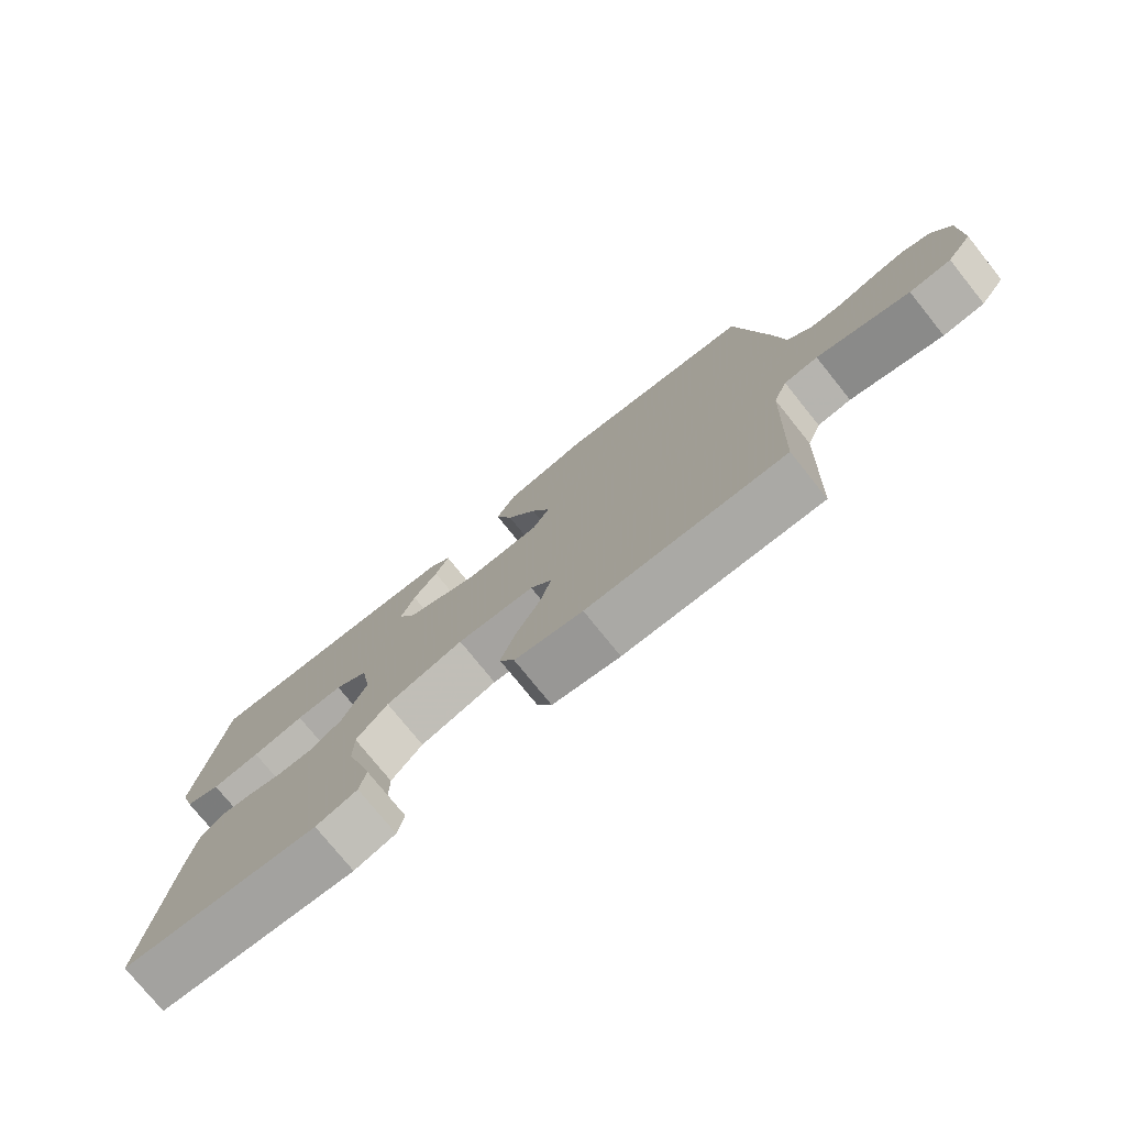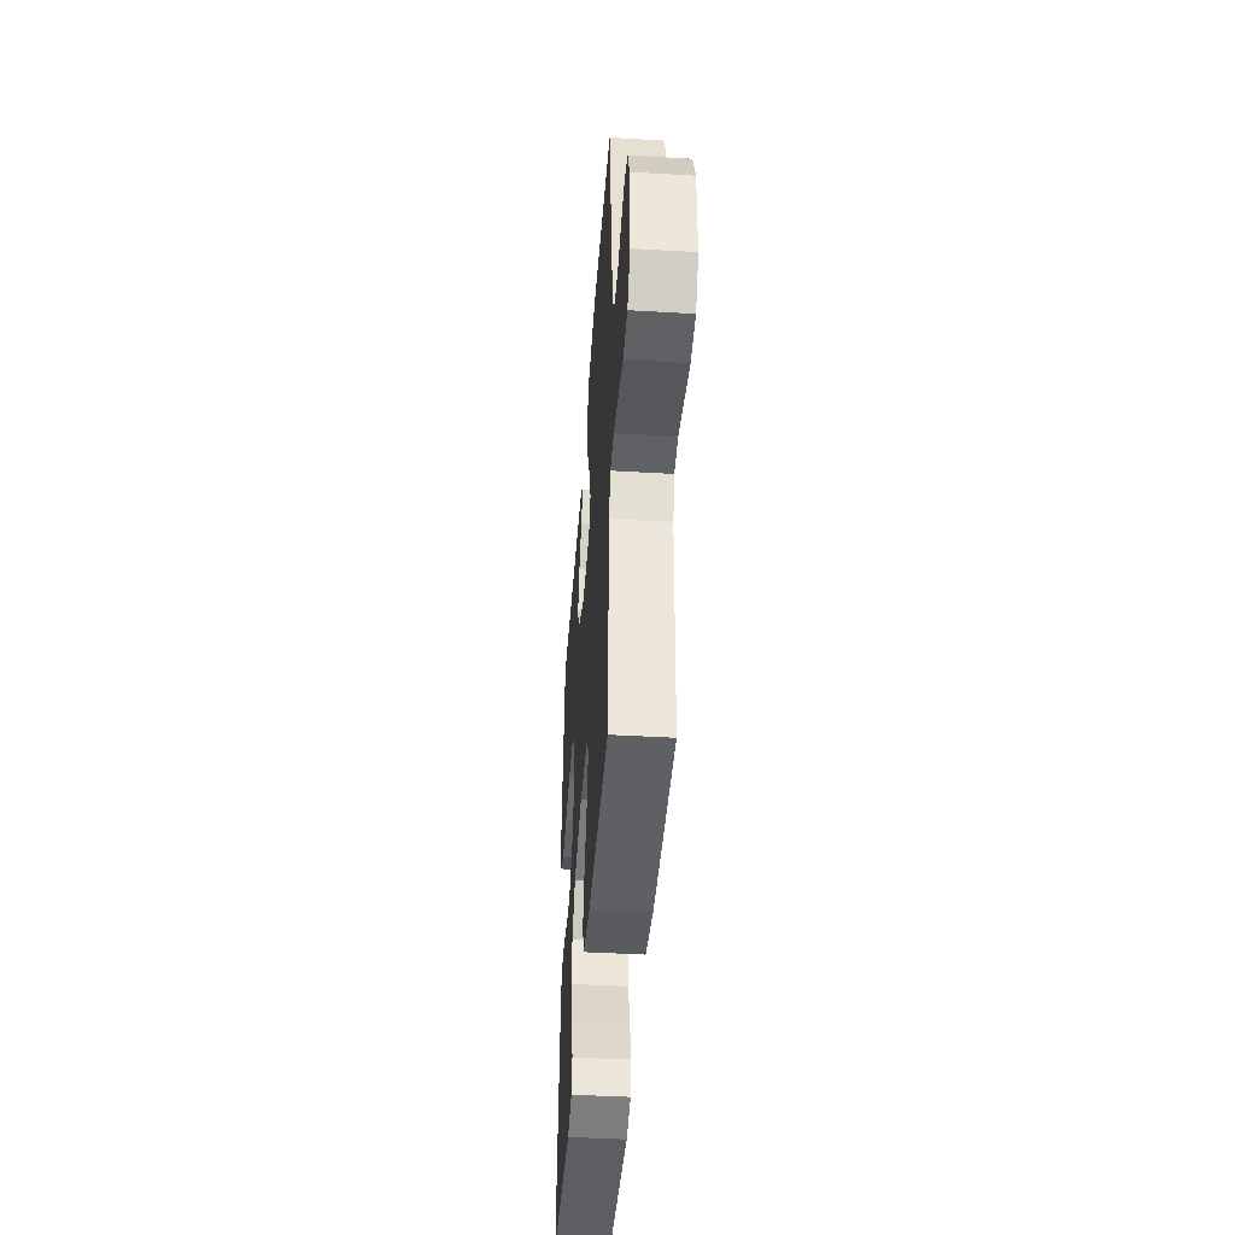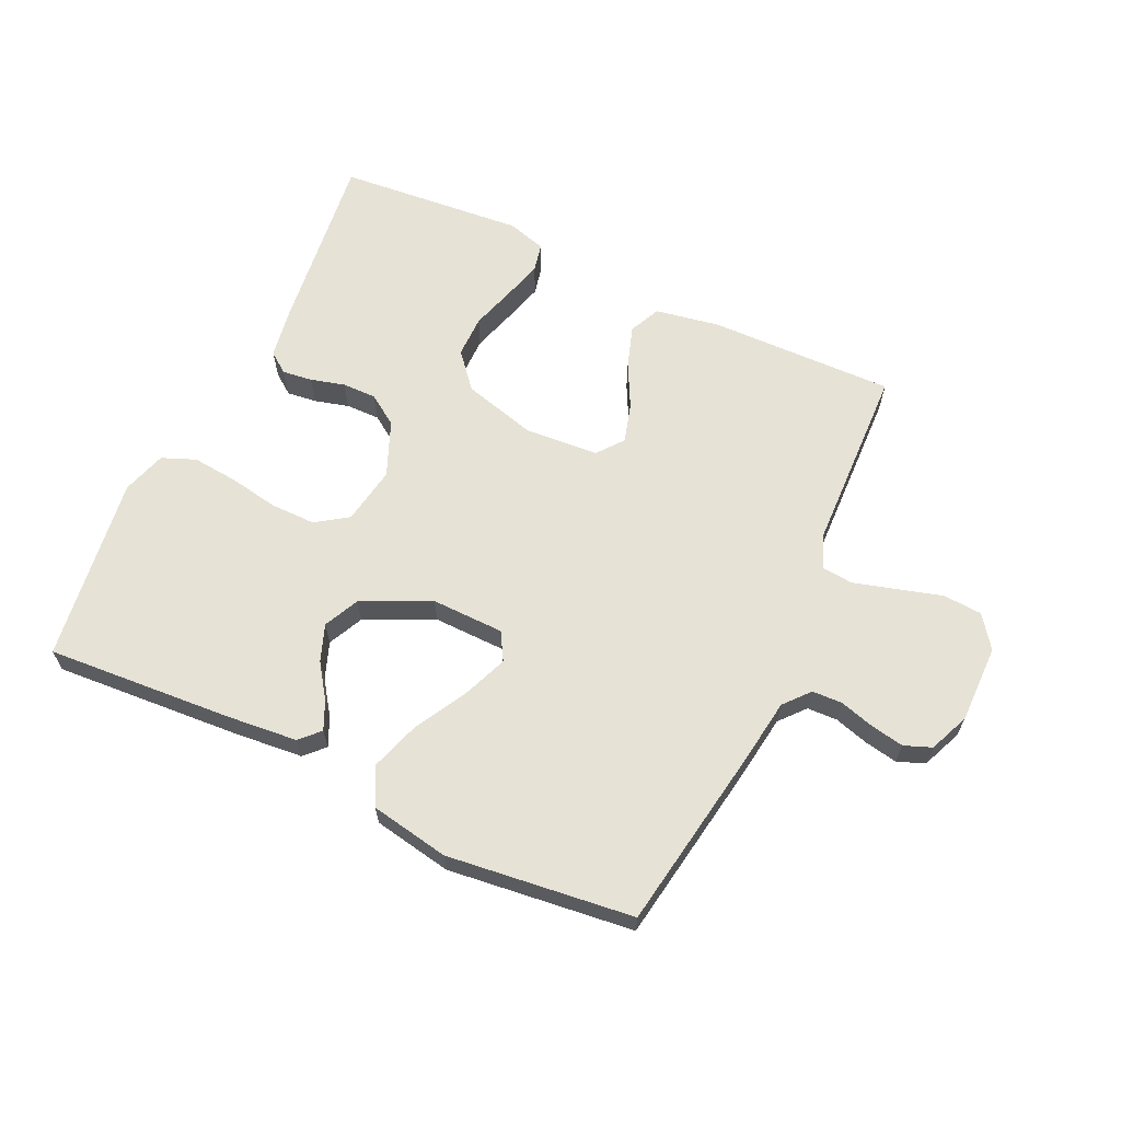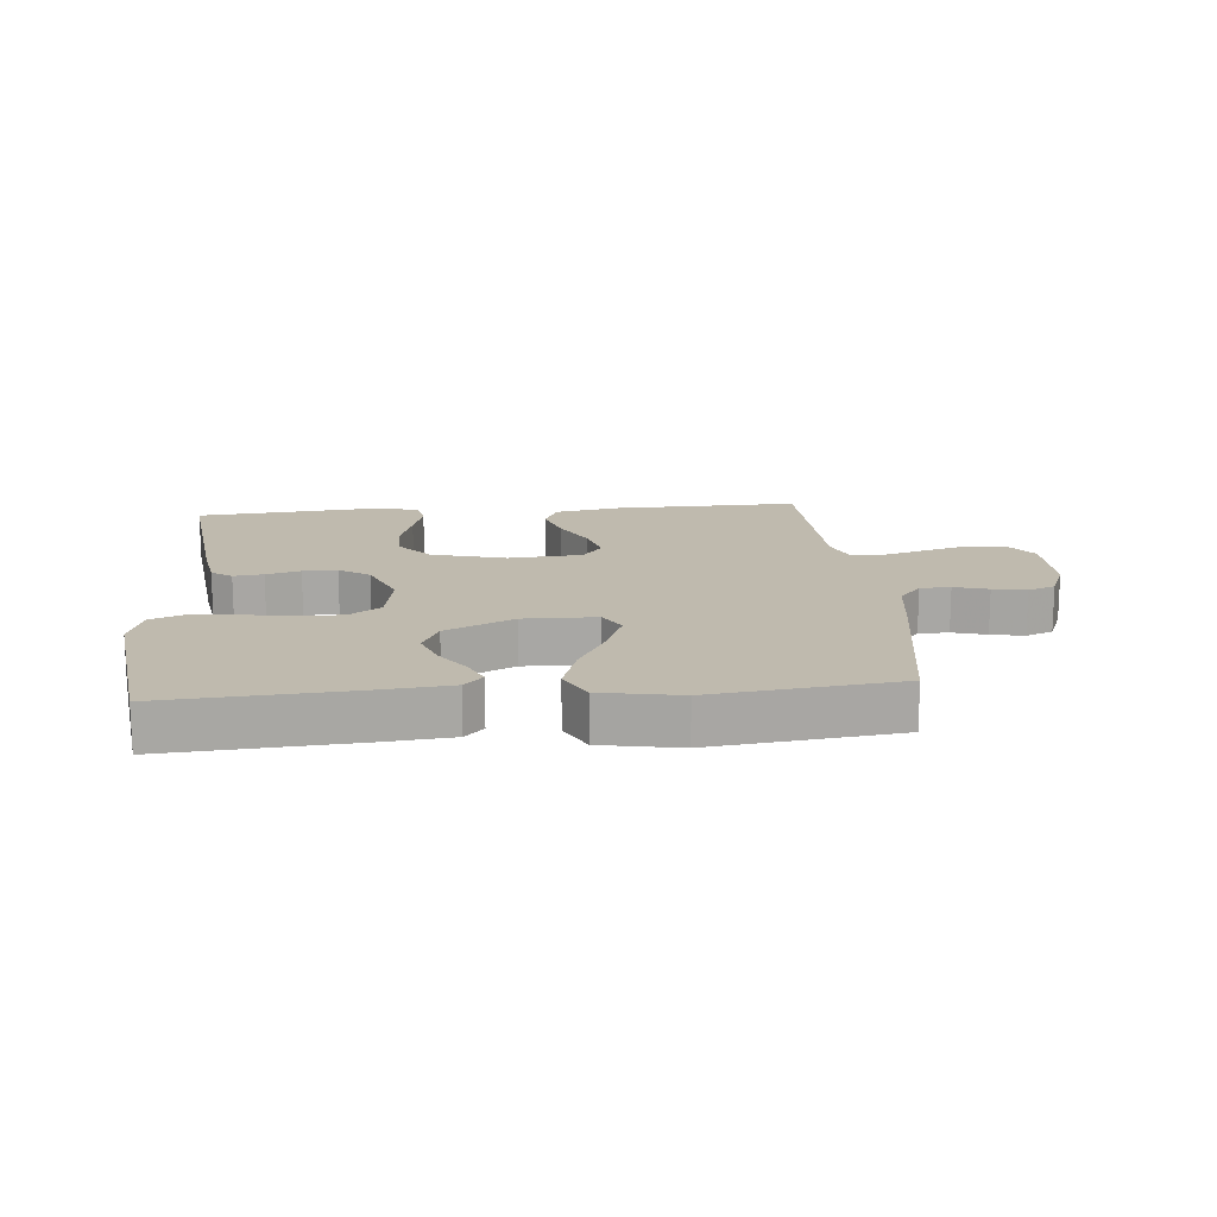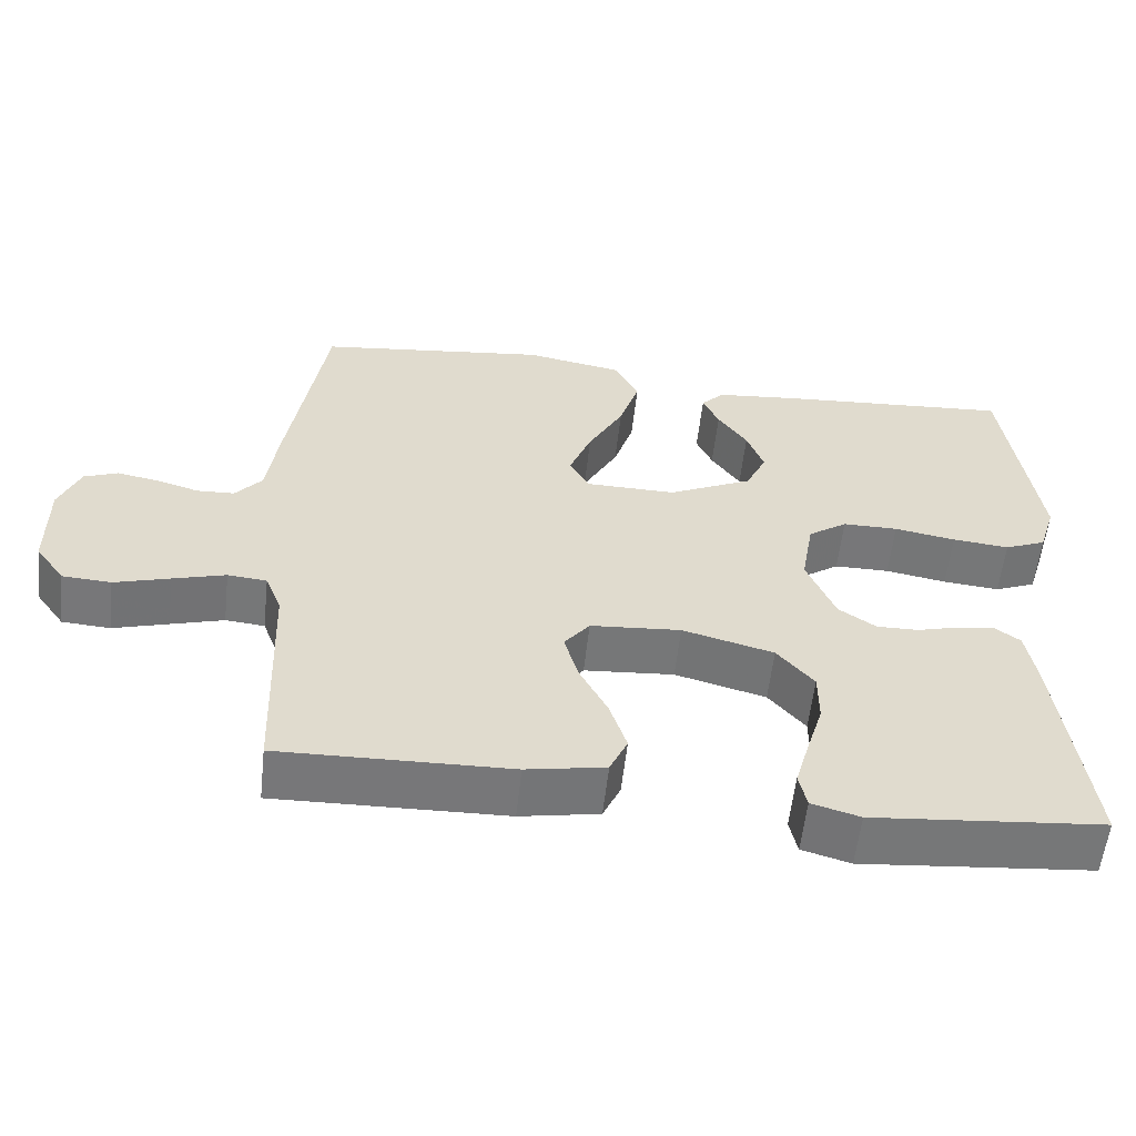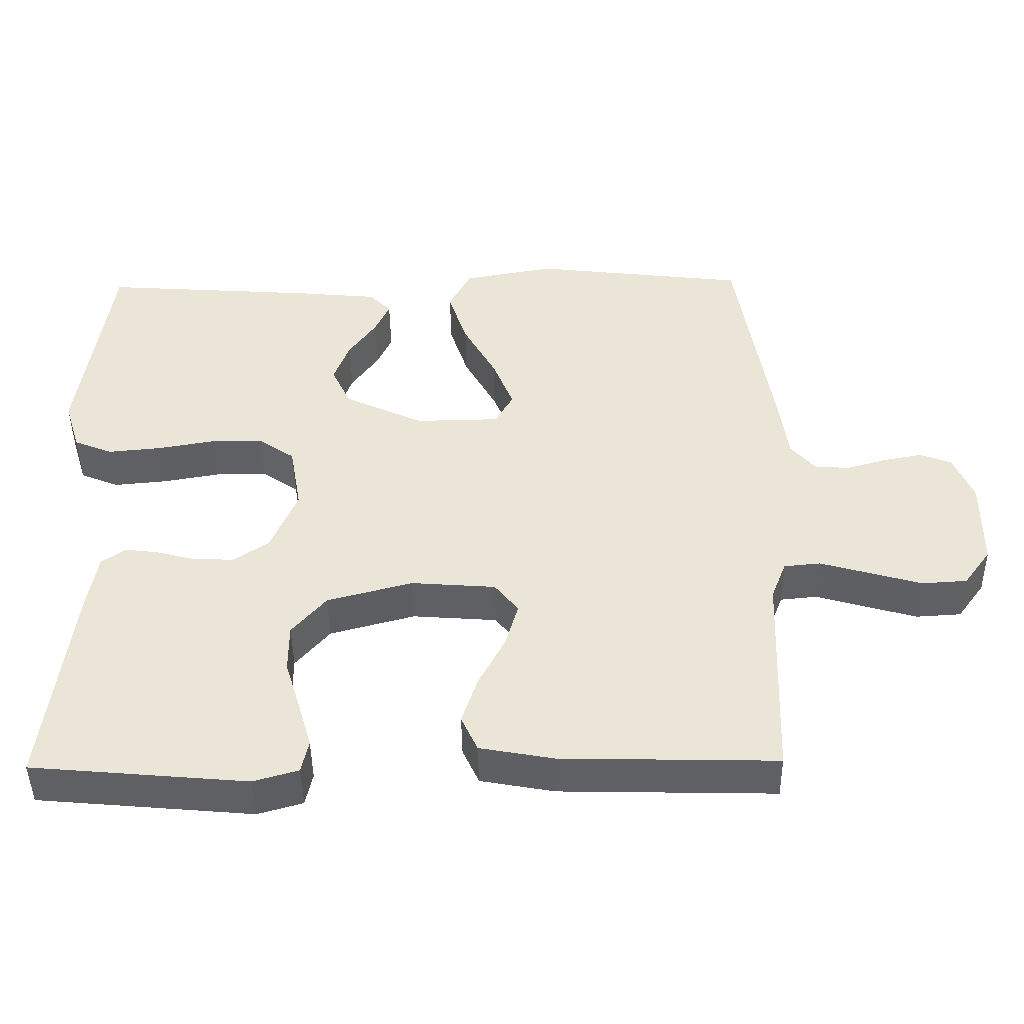
<metadata>
{"format":"obj","ext":"obj","renderer":"f3d","projection":"perspective","resolution":1024,"background":"white","views":[{"elev":-76.4,"azim":38.8,"up":"+Z"},{"elev":-43.5,"azim":86.0,"up":"+Z"},{"elev":64.0,"azim":25.2,"up":"+Y"},{"elev":15.8,"azim":-5.0,"up":"+Y"},{"elev":-57.2,"azim":173.7,"up":"+Z"},{"elev":-45.1,"azim":0.8,"up":"+Z"}]}
</metadata>
<code>
v -0.5 0.07 0.5
v -0.2 0.07 0.479
v -0.086 0.07 0.468
v -0.056 0.07 0.437
v -0.077 0.07 0.391
v -0.115 0.07 0.337
v -0.137 0.07 0.278
v -0.11 0.07 0.221
v 0 0.07 0.169
v 0.117 0.07 0.171
v 0.143 0.07 0.216
v 0.114 0.07 0.289
v 0.068 0.07 0.373
v 0.042 0.07 0.453
v 0.073 0.07 0.513
v 0.2 0.07 0.536
v 0.5 0.07 0.5
v 0.548 0.07 0.2
v 0.562 0.07 0.099
v 0.597 0.07 0.058
v 0.646 0.07 0.056
v 0.701 0.07 0.072
v 0.755 0.07 0.082
v 0.799 0.07 0.065
v 0.826 0.07 0
v 0.825 0.07 -0.126
v 0.787 0.07 -0.178
v 0.724 0.07 -0.182
v 0.652 0.07 -0.161
v 0.583 0.07 -0.141
v 0.532 0.07 -0.146
v 0.511 0.07 -0.2
v 0.5 0.07 -0.5
v 0.2 0.07 -0.493
v 0.097 0.07 -0.474
v 0.074 0.07 -0.424
v 0.096 0.07 -0.357
v 0.133 0.07 -0.286
v 0.151 0.07 -0.223
v 0.118 0.07 -0.181
v 0 0.07 -0.172
v -0.119 0.07 -0.204
v -0.167 0.07 -0.26
v -0.167 0.07 -0.328
v -0.145 0.07 -0.4
v -0.127 0.07 -0.463
v -0.137 0.07 -0.509
v -0.2 0.07 -0.527
v -0.5 0.07 -0.5
v -0.463 0.07 -0.2
v -0.45 0.07 -0.124
v -0.417 0.07 -0.1
v -0.369 0.07 -0.106
v -0.314 0.07 -0.121
v -0.259 0.07 -0.122
v -0.21 0.07 -0.089
v -0.173 0.07 0
v -0.189 0.07 0.093
v -0.24 0.07 0.128
v -0.312 0.07 0.128
v -0.392 0.07 0.114
v -0.466 0.07 0.107
v -0.52 0.07 0.129
v -0.542 0.07 0.2
v -0.5 0 0.5
v -0.2 0 0.479
v -0.086 0 0.468
v -0.056 0 0.437
v -0.077 0 0.391
v -0.115 0 0.337
v -0.137 0 0.278
v -0.11 0 0.221
v 0 0 0.169
v 0.117 0 0.171
v 0.143 0 0.216
v 0.114 0 0.289
v 0.068 0 0.373
v 0.042 0 0.453
v 0.073 0 0.513
v 0.2 0 0.536
v 0.5 0 0.5
v 0.548 0 0.2
v 0.562 0 0.099
v 0.597 0 0.058
v 0.646 0 0.056
v 0.701 0 0.072
v 0.755 0 0.082
v 0.799 0 0.065
v 0.826 0 0
v 0.825 0 -0.126
v 0.787 0 -0.178
v 0.724 0 -0.182
v 0.652 0 -0.161
v 0.583 0 -0.141
v 0.532 0 -0.146
v 0.511 0 -0.2
v 0.5 0 -0.5
v 0.2 0 -0.493
v 0.097 0 -0.474
v 0.074 0 -0.424
v 0.096 0 -0.357
v 0.133 0 -0.286
v 0.151 0 -0.223
v 0.118 0 -0.181
v 0 0 -0.172
v -0.119 0 -0.204
v -0.167 0 -0.26
v -0.167 0 -0.328
v -0.145 0 -0.4
v -0.127 0 -0.463
v -0.137 0 -0.509
v -0.2 0 -0.527
v -0.5 0 -0.5
v -0.463 0 -0.2
v -0.45 0 -0.124
v -0.417 0 -0.1
v -0.369 0 -0.106
v -0.314 0 -0.121
v -0.259 0 -0.122
v -0.21 0 -0.089
v -0.173 0 0
v -0.189 0 0.093
v -0.24 0 0.128
v -0.312 0 0.128
v -0.392 0 0.114
v -0.466 0 0.107
v -0.52 0 0.129
v -0.542 0 0.2
f 60 61 62 63
f 59 60 63 64
f 51 52 53 54
f 51 54 55
f 50 51 55
f 49 50 55
f 48 49 55 56
f 44 45 46 47
f 44 47 48 56
f 35 36 37 38
f 35 38 39
f 32 33 34 35
f 31 32 35 39
f 26 27 28 29
f 26 29 30
f 25 26 30
f 24 25 30 31
f 21 22 23 24
f 16 17 18 19
f 14 15 16 19
f 12 13 14 19
f 11 12 19 20
f 10 11 20
f 9 10 20
f 3 4 5 6
f 3 6 7
f 2 3 7
f 59 64 1 2
f 58 59 2 7
f 57 58 7 8
f 43 44 56 57
f 42 43 57 8
f 41 42 8 9
f 40 41 9 20
f 39 40 20 21
f 21 24 31 39
f 127 126 125 124
f 128 127 124 123
f 118 117 116 115
f 119 118 115
f 119 115 114
f 119 114 113
f 120 119 113 112
f 111 110 109 108
f 120 112 111 108
f 102 101 100 99
f 103 102 99
f 99 98 97 96
f 103 99 96 95
f 93 92 91 90
f 94 93 90
f 94 90 89
f 95 94 89 88
f 88 87 86 85
f 83 82 81 80
f 83 80 79 78
f 83 78 77 76
f 84 83 76 75
f 84 75 74
f 84 74 73
f 70 69 68 67
f 71 70 67
f 71 67 66
f 66 65 128 123
f 71 66 123 122
f 72 71 122 121
f 121 120 108 107
f 72 121 107 106
f 73 72 106 105
f 84 73 105 104
f 85 84 104 103
f 103 95 88 85
f 1 65 66 2
f 2 66 67 3
f 3 67 68 4
f 4 68 69 5
f 5 69 70 6
f 6 70 71 7
f 7 71 72 8
f 8 72 73 9
f 9 73 74 10
f 10 74 75 11
f 11 75 76 12
f 12 76 77 13
f 13 77 78 14
f 14 78 79 15
f 15 79 80 16
f 16 80 81 17
f 17 81 82 18
f 18 82 83 19
f 19 83 84 20
f 20 84 85 21
f 21 85 86 22
f 22 86 87 23
f 23 87 88 24
f 24 88 89 25
f 25 89 90 26
f 26 90 91 27
f 27 91 92 28
f 28 92 93 29
f 29 93 94 30
f 30 94 95 31
f 31 95 96 32
f 32 96 97 33
f 33 97 98 34
f 34 98 99 35
f 35 99 100 36
f 36 100 101 37
f 37 101 102 38
f 38 102 103 39
f 39 103 104 40
f 40 104 105 41
f 41 105 106 42
f 42 106 107 43
f 43 107 108 44
f 44 108 109 45
f 45 109 110 46
f 46 110 111 47
f 47 111 112 48
f 48 112 113 49
f 49 113 114 50
f 50 114 115 51
f 51 115 116 52
f 52 116 117 53
f 53 117 118 54
f 54 118 119 55
f 55 119 120 56
f 56 120 121 57
f 57 121 122 58
f 58 122 123 59
f 59 123 124 60
f 60 124 125 61
f 61 125 126 62
f 62 126 127 63
f 63 127 128 64
f 64 128 65 1

</code>
